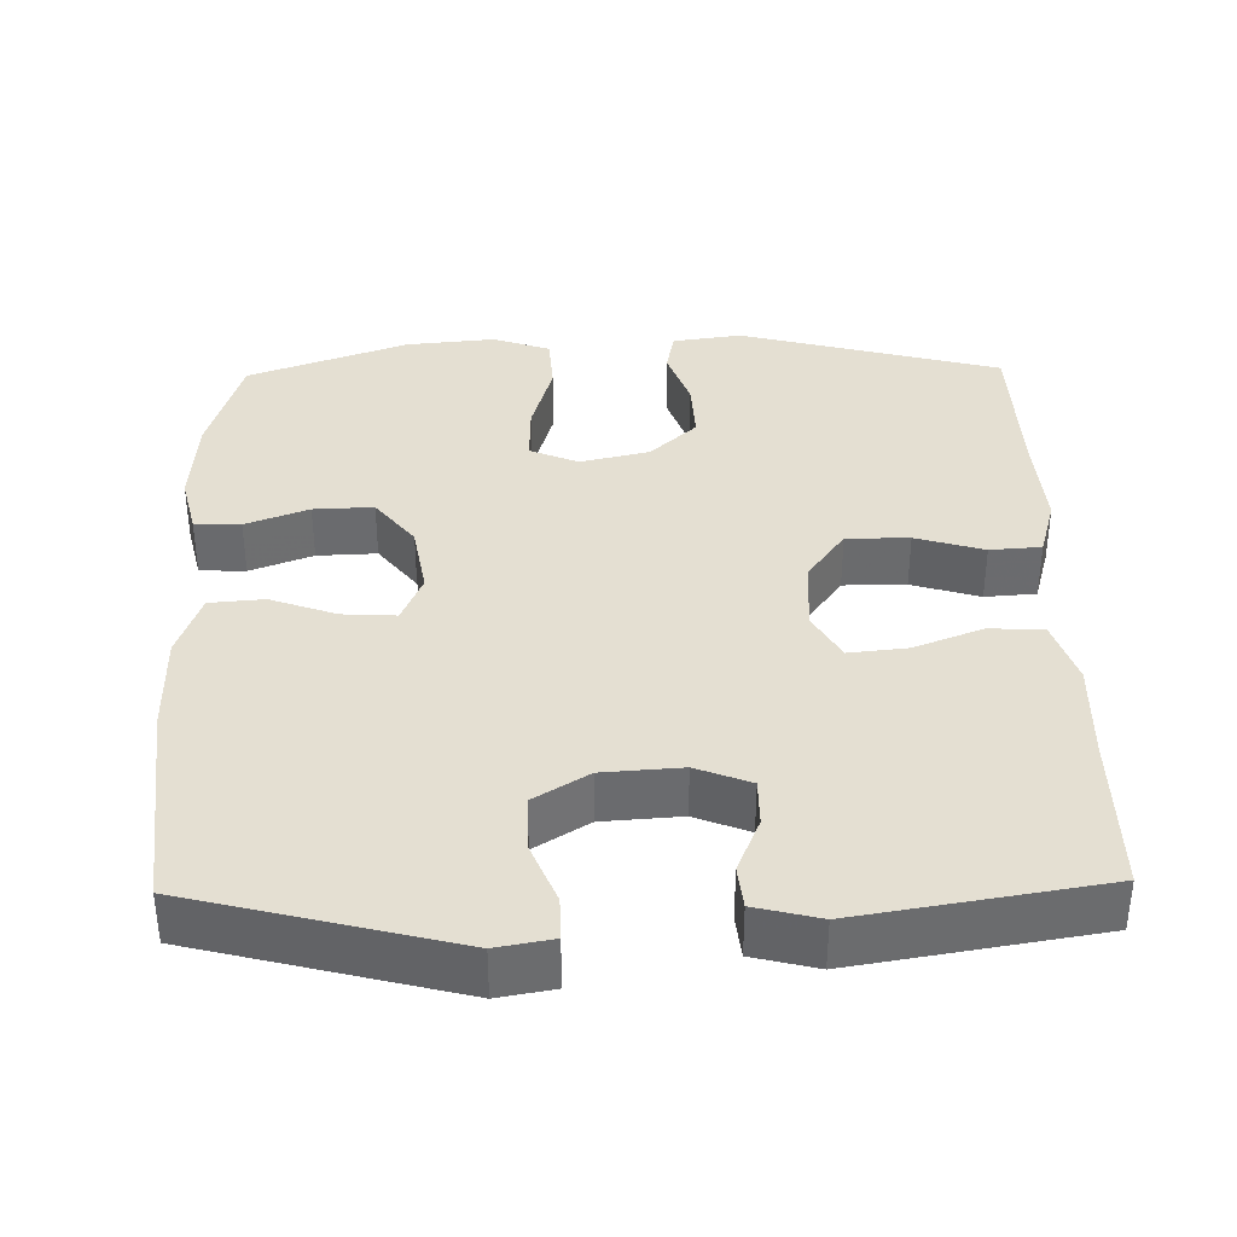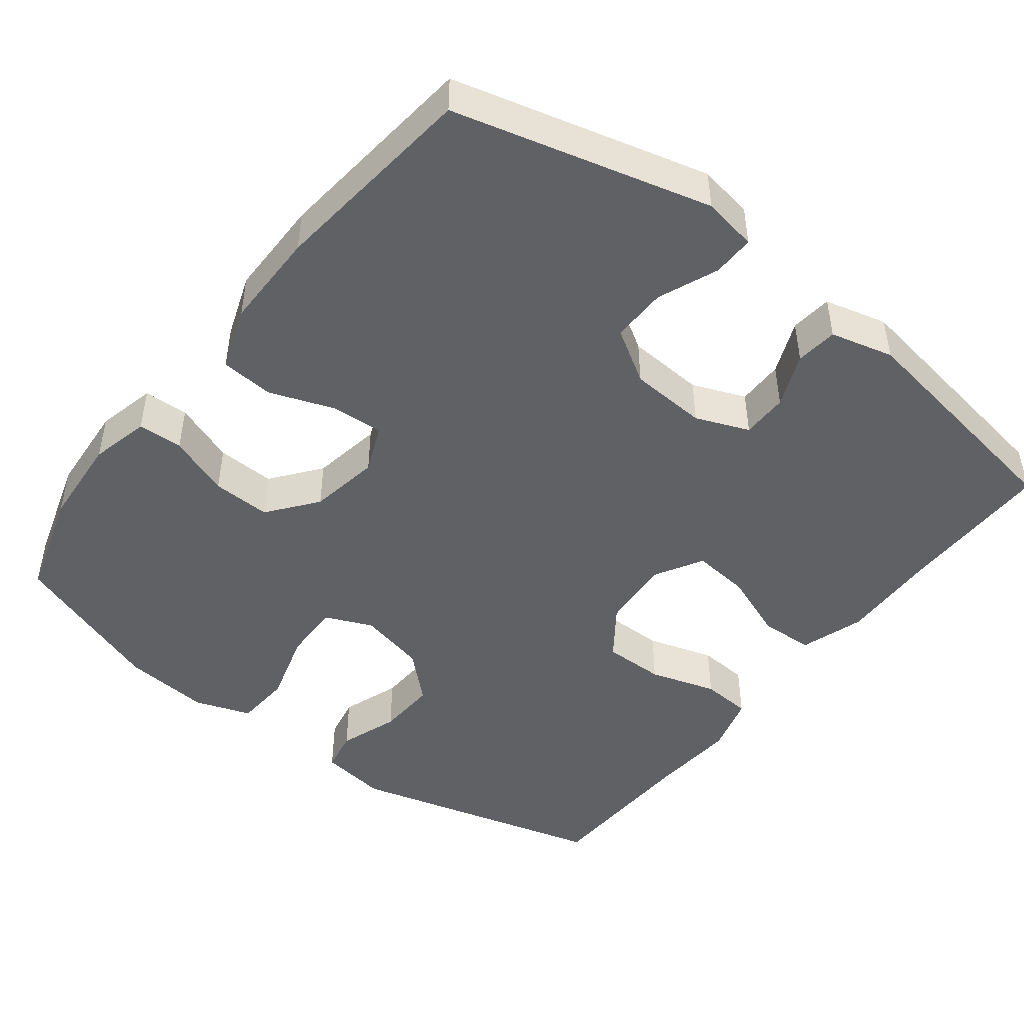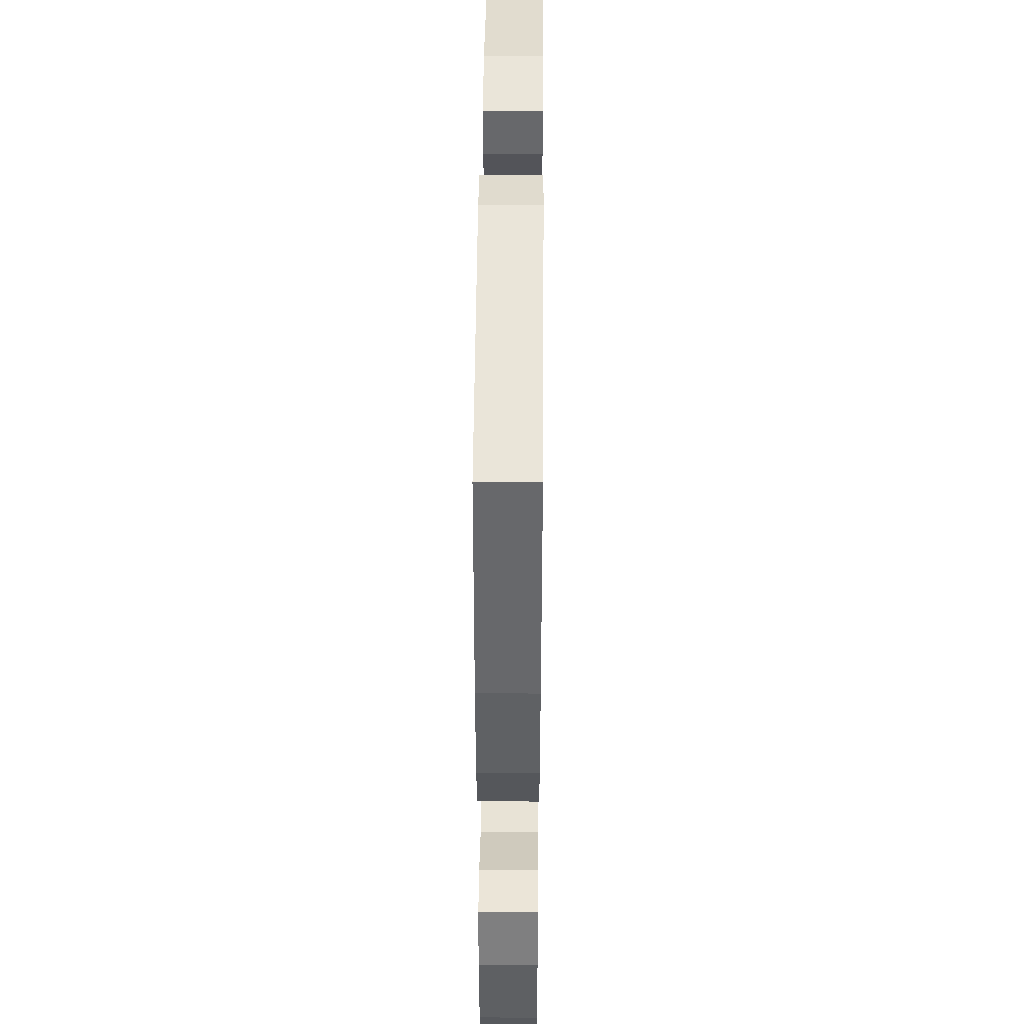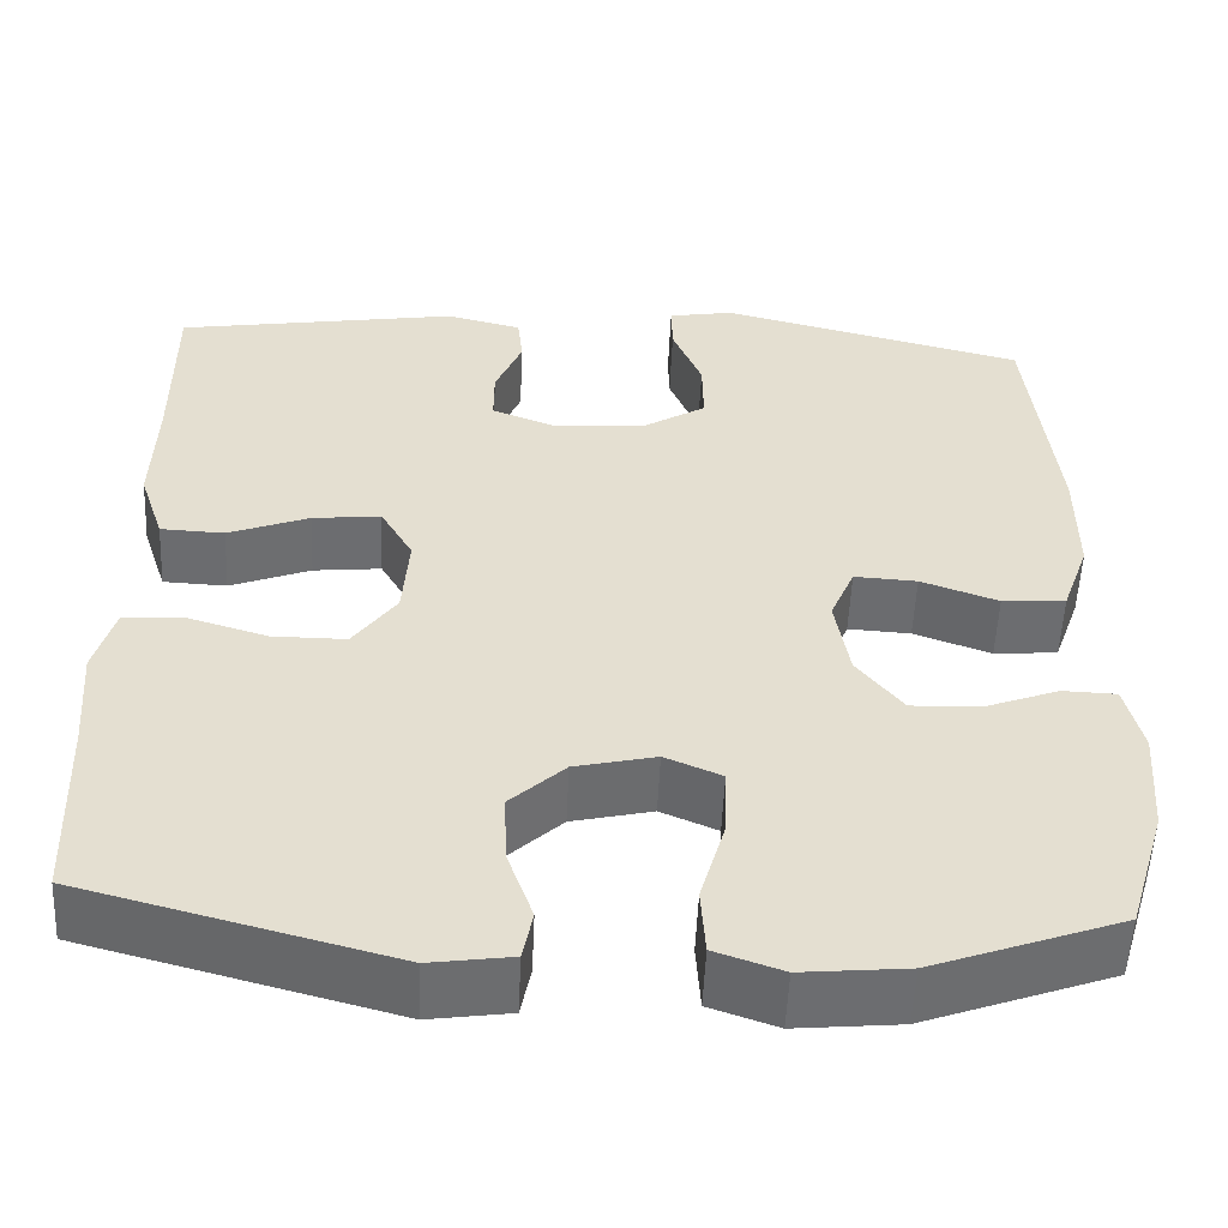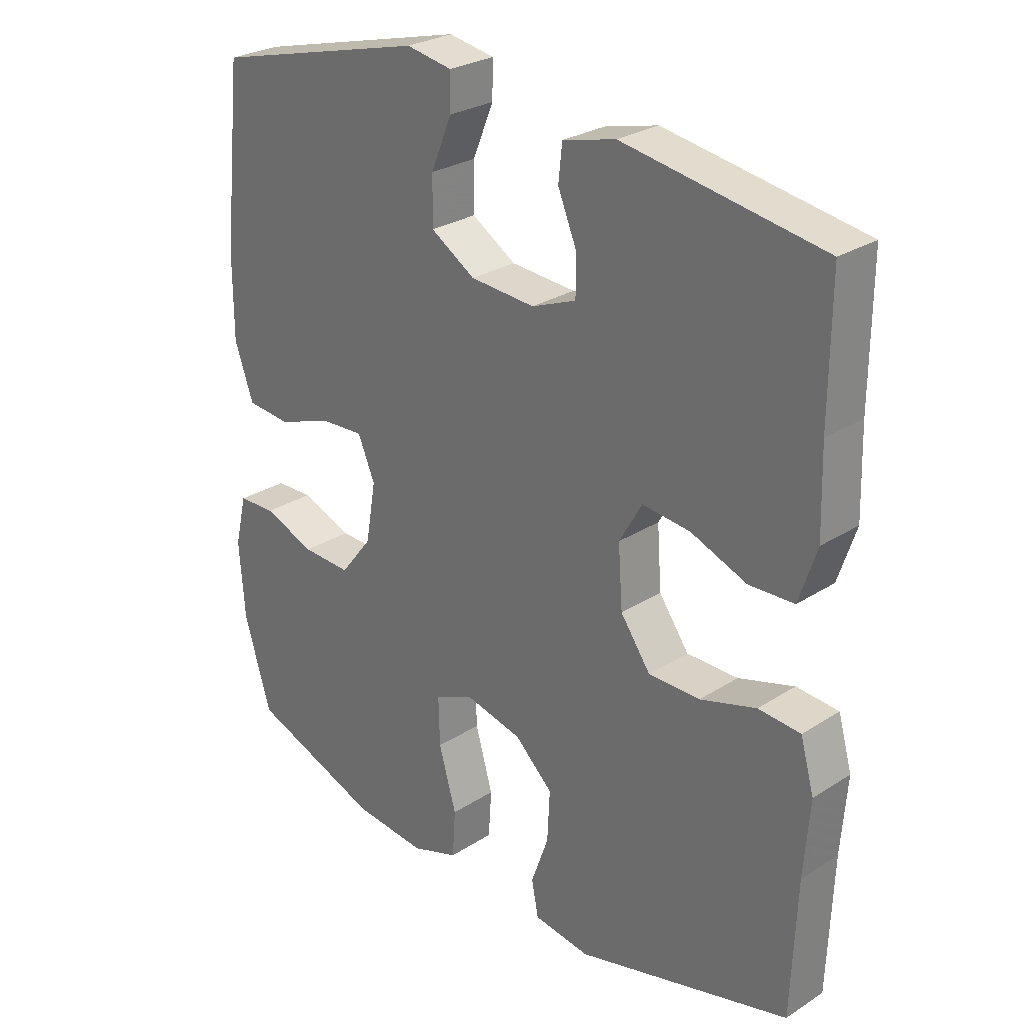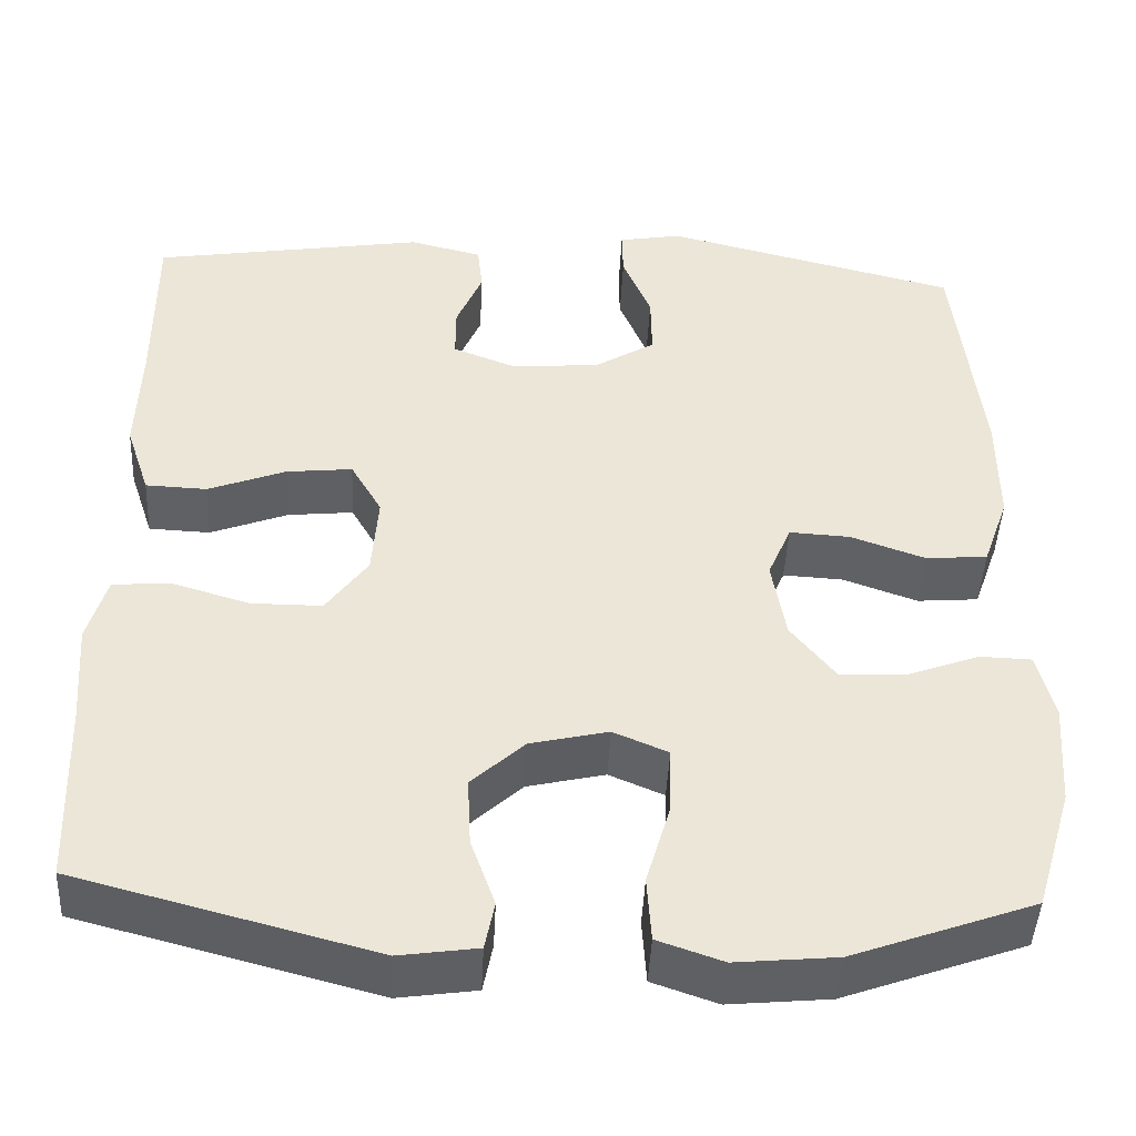
<metadata>
{"format":"obj","ext":"obj","renderer":"f3d","projection":"perspective","resolution":1024,"background":"white","views":[{"elev":36.9,"azim":-1.1,"up":"+Y"},{"elev":-46.8,"azim":-37.6,"up":"+Y"},{"elev":43.7,"azim":-89.5,"up":"+Z"},{"elev":-53.9,"azim":177.4,"up":"+Z"},{"elev":27.3,"azim":45.5,"up":"+Z"},{"elev":-45.4,"azim":177.2,"up":"+Z"}]}
</metadata>
<code>
v 0.5 0.07 -0.5
v 0.158 0.07 -0.591
v 0.068 0.07 -0.578
v 0.057 0.07 -0.522
v 0.085 0.07 -0.443
v 0.089 0.07 -0.363
v 0.028 0.07 -0.306
v -0.062 0.07 -0.285
v -0.125 0.07 -0.312
v -0.123 0.07 -0.389
v -0.095 0.07 -0.486
v -0.1 0.07 -0.561
v -0.175 0.07 -0.587
v -0.291 0.07 -0.576
v -0.5 0.07 -0.5
v -0.543 0.07 -0.357
v -0.552 0.07 -0.236
v -0.533 0.07 -0.157
v -0.473 0.07 -0.155
v -0.391 0.07 -0.186
v -0.313 0.07 -0.189
v -0.262 0.07 -0.124
v -0.246 0.07 -0.03
v -0.273 0.07 0.034
v -0.343 0.07 0.03
v -0.429 0.07 -0.001
v -0.5 0.07 0.005
v -0.53 0.07 0.09
v -0.53 0.07 0.221
v -0.5 0.07 0.5
v -0.159 0.07 0.587
v -0.086 0.07 0.574
v -0.087 0.07 0.518
v -0.12 0.07 0.438
v -0.121 0.07 0.364
v -0.05 0.07 0.32
v 0.053 0.07 0.313
v 0.124 0.07 0.341
v 0.124 0.07 0.403
v 0.094 0.07 0.475
v 0.1 0.07 0.531
v 0.184 0.07 0.552
v 0.5 0.07 0.5
v 0.499 0.07 0.291
v 0.503 0.07 0.16
v 0.475 0.07 0.075
v 0.404 0.07 0.072
v 0.314 0.07 0.107
v 0.238 0.07 0.115
v 0.202 0.07 0.052
v 0.209 0.07 -0.044
v 0.257 0.07 -0.111
v 0.339 0.07 -0.111
v 0.428 0.07 -0.084
v 0.495 0.07 -0.089
v 0.517 0.07 -0.167
v 0.508 0.07 -0.287
v 0.5 0 -0.5
v 0.158 0 -0.591
v 0.068 0 -0.578
v 0.057 0 -0.522
v 0.085 0 -0.443
v 0.089 0 -0.363
v 0.028 0 -0.306
v -0.062 0 -0.285
v -0.125 0 -0.312
v -0.123 0 -0.389
v -0.095 0 -0.486
v -0.1 0 -0.561
v -0.175 0 -0.587
v -0.291 0 -0.576
v -0.5 0 -0.5
v -0.543 0 -0.357
v -0.552 0 -0.236
v -0.533 0 -0.157
v -0.473 0 -0.155
v -0.391 0 -0.186
v -0.313 0 -0.189
v -0.262 0 -0.124
v -0.246 0 -0.03
v -0.273 0 0.034
v -0.343 0 0.03
v -0.429 0 -0.001
v -0.5 0 0.005
v -0.53 0 0.09
v -0.53 0 0.221
v -0.5 0 0.5
v -0.159 0 0.587
v -0.086 0 0.574
v -0.087 0 0.518
v -0.12 0 0.438
v -0.121 0 0.364
v -0.05 0 0.32
v 0.053 0 0.313
v 0.124 0 0.341
v 0.124 0 0.403
v 0.094 0 0.475
v 0.1 0 0.531
v 0.184 0 0.552
v 0.5 0 0.5
v 0.499 0 0.291
v 0.503 0 0.16
v 0.475 0 0.075
v 0.404 0 0.072
v 0.314 0 0.107
v 0.238 0 0.115
v 0.202 0 0.052
v 0.209 0 -0.044
v 0.257 0 -0.111
v 0.339 0 -0.111
v 0.428 0 -0.084
v 0.495 0 -0.089
v 0.517 0 -0.167
v 0.508 0 -0.287
f 55 56 57
f 54 55 57
f 53 54 57
f 3 4 5
f 2 3 5
f 1 2 5
f 57 1 5
f 53 57 5
f 52 53 5
f 51 52 5 6
f 50 51 6 7
f 46 47 48
f 45 46 48
f 44 45 48
f 43 44 48
f 42 43 48
f 41 42 48
f 40 41 48
f 39 40 48
f 38 39 48 49
f 37 38 49 50
f 32 33 34
f 31 32 34
f 30 31 34
f 29 30 34
f 28 29 34
f 27 28 34
f 26 27 34
f 25 26 34
f 24 25 34 35
f 23 24 35 36
f 18 19 20
f 17 18 20
f 16 17 20
f 15 16 20
f 14 15 20
f 13 14 20
f 12 13 20
f 11 12 20
f 10 11 20
f 9 10 20 21
f 8 9 21 22
f 36 37 50
f 23 36 50
f 22 23 50
f 8 22 50
f 7 8 50
f 114 113 112
f 114 112 111
f 114 111 110
f 62 61 60
f 62 60 59
f 62 59 58
f 62 58 114
f 62 114 110
f 62 110 109
f 63 62 109 108
f 64 63 108 107
f 105 104 103
f 105 103 102
f 105 102 101
f 105 101 100
f 105 100 99
f 105 99 98
f 105 98 97
f 105 97 96
f 106 105 96 95
f 107 106 95 94
f 91 90 89
f 91 89 88
f 91 88 87
f 91 87 86
f 91 86 85
f 91 85 84
f 91 84 83
f 91 83 82
f 92 91 82 81
f 93 92 81 80
f 77 76 75
f 77 75 74
f 77 74 73
f 77 73 72
f 77 72 71
f 77 71 70
f 77 70 69
f 77 69 68
f 77 68 67
f 78 77 67 66
f 79 78 66 65
f 107 94 93
f 107 93 80
f 107 80 79
f 107 79 65
f 107 65 64
f 1 58 59 2
f 2 59 60 3
f 3 60 61 4
f 4 61 62 5
f 5 62 63 6
f 6 63 64 7
f 7 64 65 8
f 8 65 66 9
f 9 66 67 10
f 10 67 68 11
f 11 68 69 12
f 12 69 70 13
f 13 70 71 14
f 14 71 72 15
f 15 72 73 16
f 16 73 74 17
f 17 74 75 18
f 18 75 76 19
f 19 76 77 20
f 20 77 78 21
f 21 78 79 22
f 22 79 80 23
f 23 80 81 24
f 24 81 82 25
f 25 82 83 26
f 26 83 84 27
f 27 84 85 28
f 28 85 86 29
f 29 86 87 30
f 30 87 88 31
f 31 88 89 32
f 32 89 90 33
f 33 90 91 34
f 34 91 92 35
f 35 92 93 36
f 36 93 94 37
f 37 94 95 38
f 38 95 96 39
f 39 96 97 40
f 40 97 98 41
f 41 98 99 42
f 42 99 100 43
f 43 100 101 44
f 44 101 102 45
f 45 102 103 46
f 46 103 104 47
f 47 104 105 48
f 48 105 106 49
f 49 106 107 50
f 50 107 108 51
f 51 108 109 52
f 52 109 110 53
f 53 110 111 54
f 54 111 112 55
f 55 112 113 56
f 56 113 114 57
f 57 114 58 1

</code>
